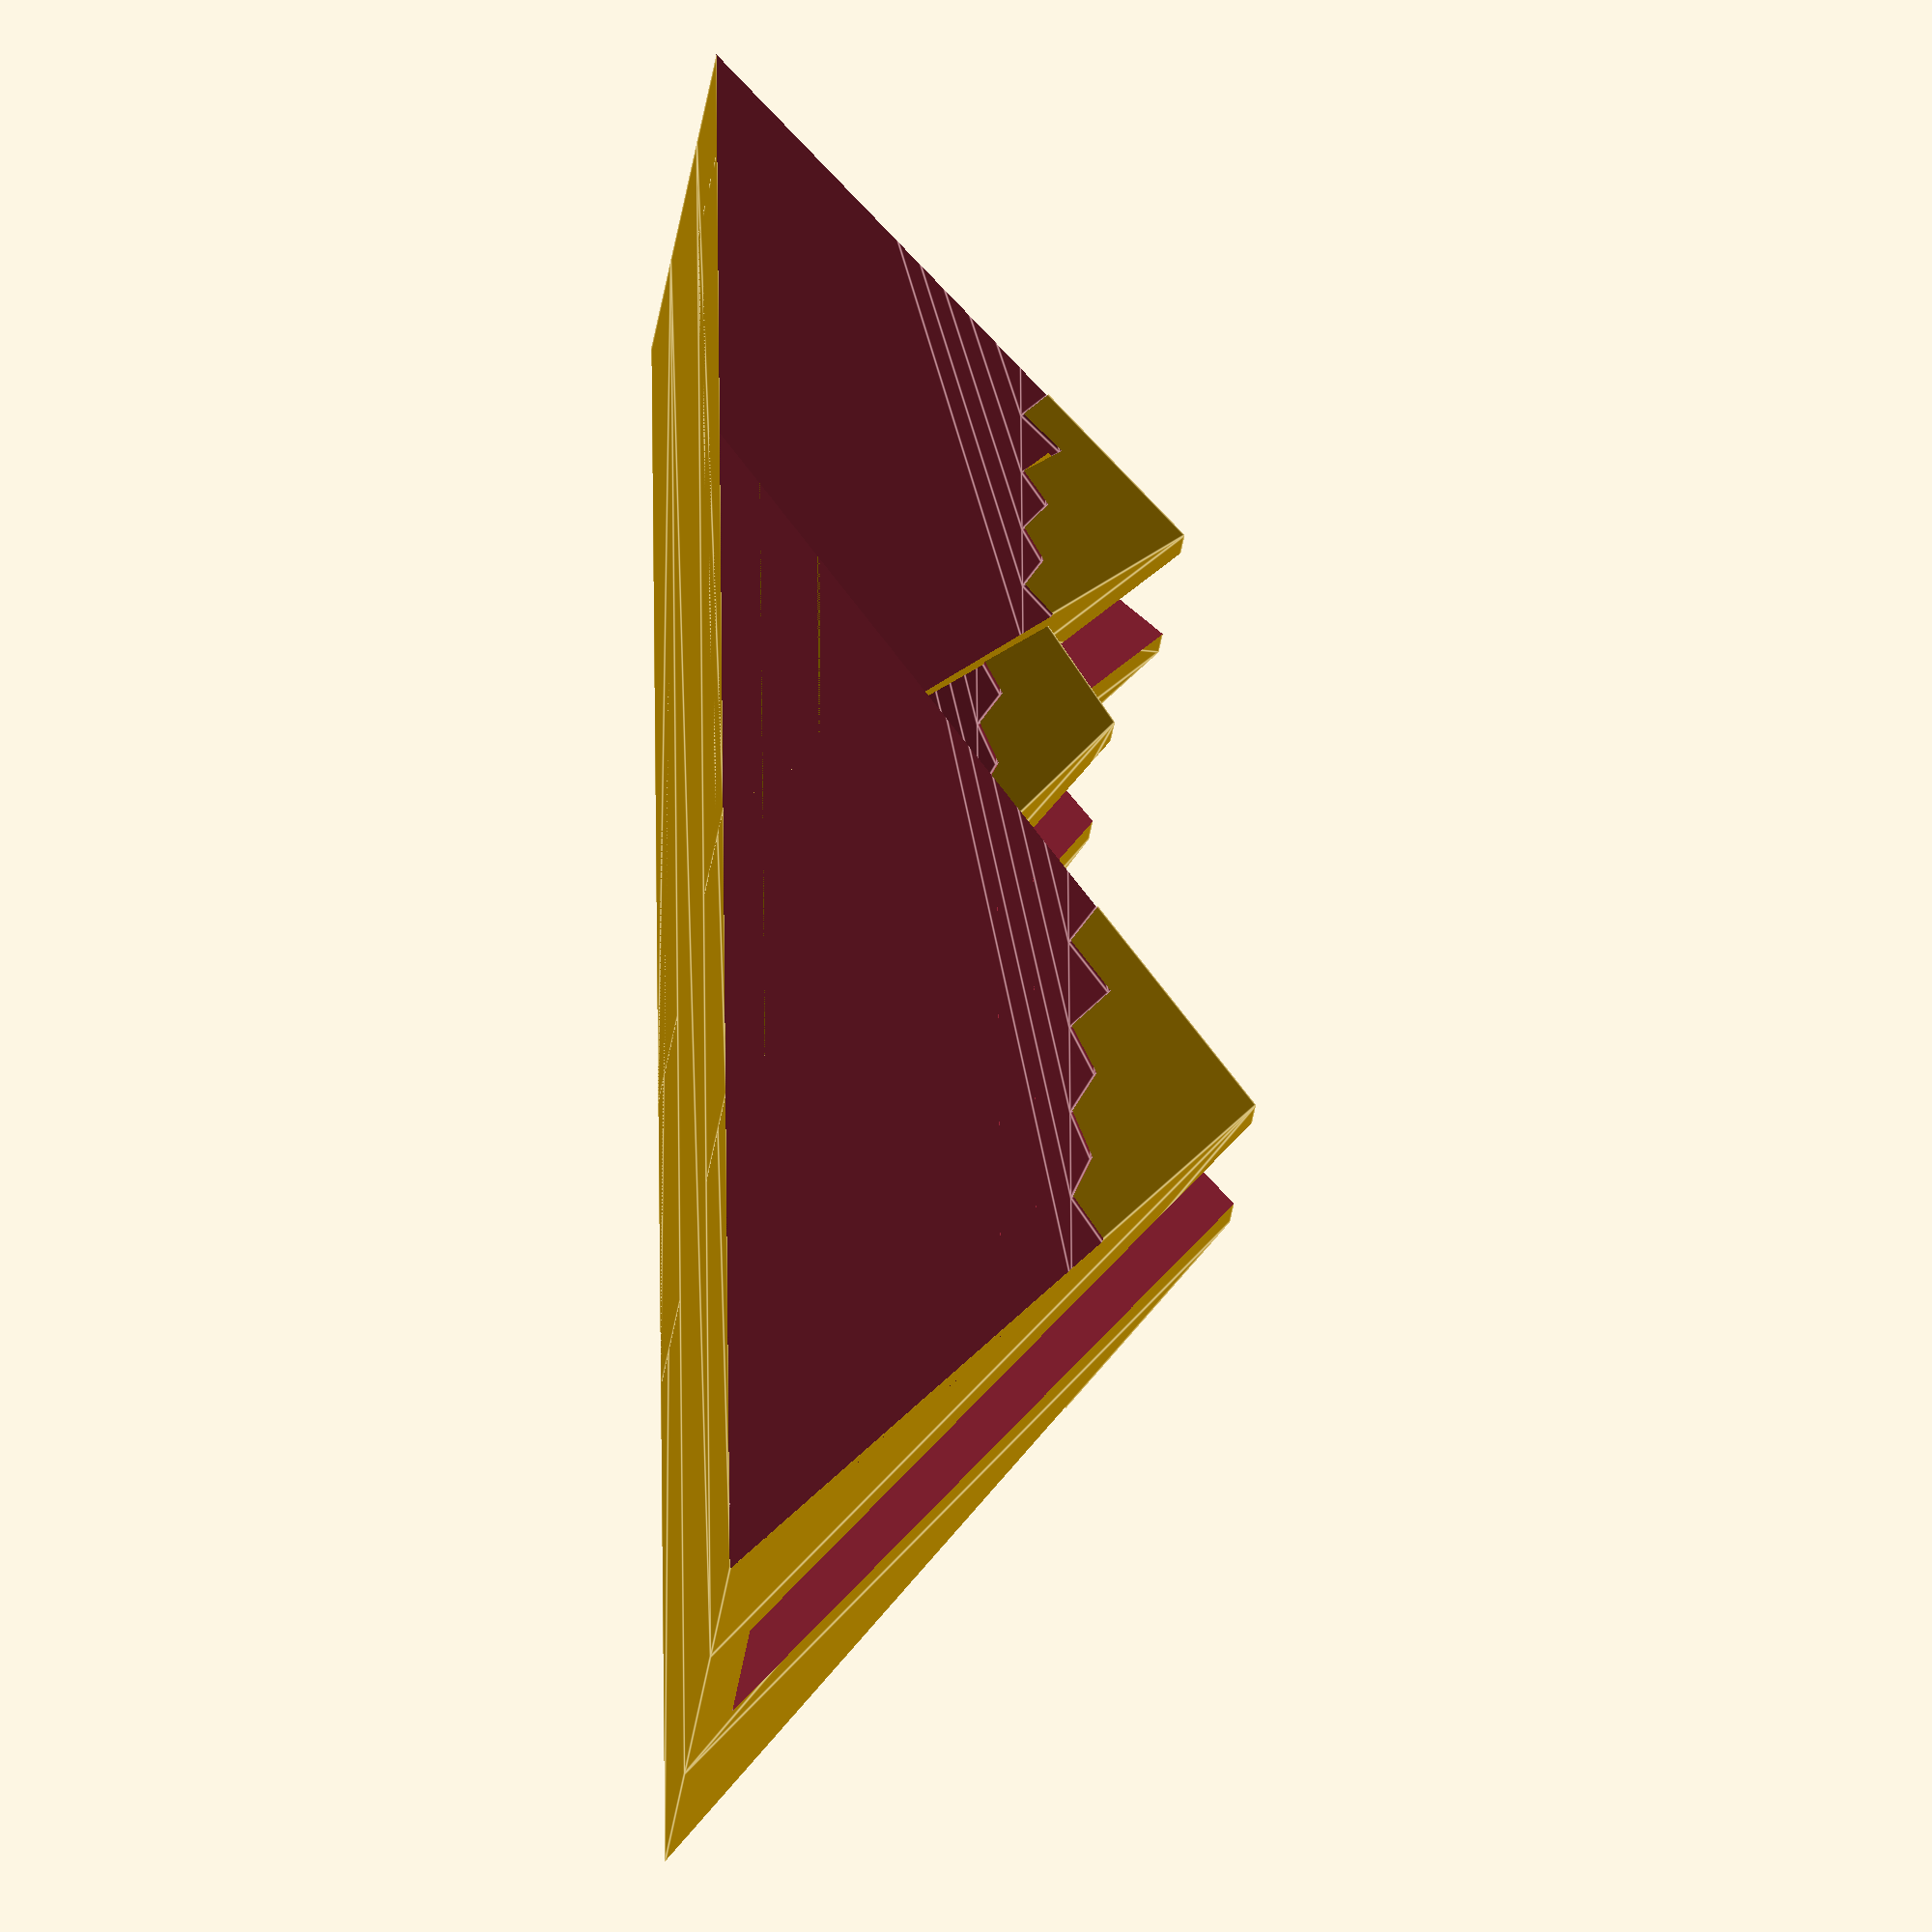
<openscad>
/* [Settings] */
// Height of closed laptop
laptop_h = 18;
// Maximum height of mountains
mountain_h = 50;
// Height of base between mountains
base_h = 4;
// Thickness of mountains at tips
mountain_d = 4;

/* [Hidden] */
$fa = 1;   // default minimum facet angle is now 1 mm
$fs = 0.5; // default minimum facet size is now 0.5 mm

module pyramid(w, d, h) {
  polyhedron(
    // the four points at base
    points=[ [d,w,0],[d,-w,0],[0,-w,0],[0,w,0],
    // the apex point
       [0,0,h]  ],
    // each triangle side   
    faces=[ [0,1,4],[1,2,4],[2,3,4],[3,0,4], 
    // two triangles for square base
    [1,0,3],[2,1,3] ],
    convexity = 10
  );
}
 
module mountain(w, d, h, slope_sides=true, use_snow=true) {  
  if (slope_sides) {
    difference() {
      pyramid(w, d, h);
      if (use_snow) {
        stretch = 15;
        h1 = h * 0.65;
        h2 = h - h1;
        d2 = h2 * d / h;
        translate([d2 - 0.5, -w*stretch/40, h1]) {
          resize([0, w*stretch, 0]) {
            rotate([0,-atan(d/h),0]) {
              snowcap();
            }
          }
        }
      }
    }
  } else {
    translate([0, -w, 0]) {
      polyhedron(
        points=[[0,0,0], [d,0,0], [d,2*w,0], [0,2*w,0],
                [0,w,h], [d,w,h]],
        faces=[[0,1,2,3],[5,4,3,2],[0,4,5,1],[0,3,4],[5,2,1]],
        convexity = 10
      );
    }
  }
}

module mtn_range(max_mtn_h, slope_sides=true) {
  mtn_w = max_mtn_h * 0.75;
  mtn_d = max_mtn_h * 0.4;
  
  tall_mtn_w  = mtn_w * 1.5;
  med_mtn_w   = mtn_w;
  short_mtn_w = mtn_w * 1.25;

  tall_mtn_d  = mtn_d;
  med_mtn_d   = mtn_d;
  short_mtn_d = mtn_d;

  tall_mtn_h  = max_mtn_h;
  med_mtn_h   = max_mtn_h * 0.88;
  short_mtn_h = max_mtn_h * 0.75;
  
  translate([0, tall_mtn_w, 0]) {
    mountain(tall_mtn_w, tall_mtn_d, tall_mtn_h, slope_sides);
    translate([0, max_mtn_h * 0.75, 0]) {
      mountain(short_mtn_w, short_mtn_d, short_mtn_h, slope_sides);
    }
    translate([0, max_mtn_h * 1.125, 0]) {
      mountain(med_mtn_w, med_mtn_d, med_mtn_h, slope_sides);
    }
  }
}

module snow_bottom() {
  polygon(points=[
    [0,0], [4,0],
    [1,1],   [4,2],
    [2.5,3], [4,4],
    [2,5],   [4,6],
    [0.5,7], [4,8],
    [1.5,9], [4,10],
    [0,10]]
  );
}

module snowline() {
  translate([0, 0, 4.5]) {
    rotate([0, 90, 0]) {
      linear_extrude(height=5) {
        difference() {
          translate([0.5, 0, 0]) {
            snow_bottom();
          }
          snow_bottom();
        }
      }
    }
  }
}

module snow_top() {
  polygon(points=[
    [100,-100], [4, -100], [4,0],
    [0.5,1], [4,2],
    [2,3],   [4,4],
    [1.5,5], [4,6],
    [0,7],   [4,8],
    [1,9],   [4,10],
    [4, 100], [100,100]]
  );
}

module snowcap() {
  translate([0, 0, 4]) {
    rotate([0, 90, 0]) {
      linear_extrude(height=5) {
        snow_top();
      }
    }
  }
}

difference() {
  union() {
    translate([laptop_h + (2 * mountain_d), 0, 0]) {
      mtn_range(mountain_h);
    }
    mirror([1, 0, 0]) {
      mtn_range(mountain_h);
    }
    resize([laptop_h + (2 * mountain_d), 0, 0]) {
      mtn_range(mountain_h, false);
    }
  }
  translate([mountain_d, 0, base_h]) {
    cube(size=[laptop_h, mountain_h*3, mountain_h]);
  }
}

</openscad>
<views>
elev=198.9 azim=185.2 roll=275.2 proj=o view=edges
</views>
